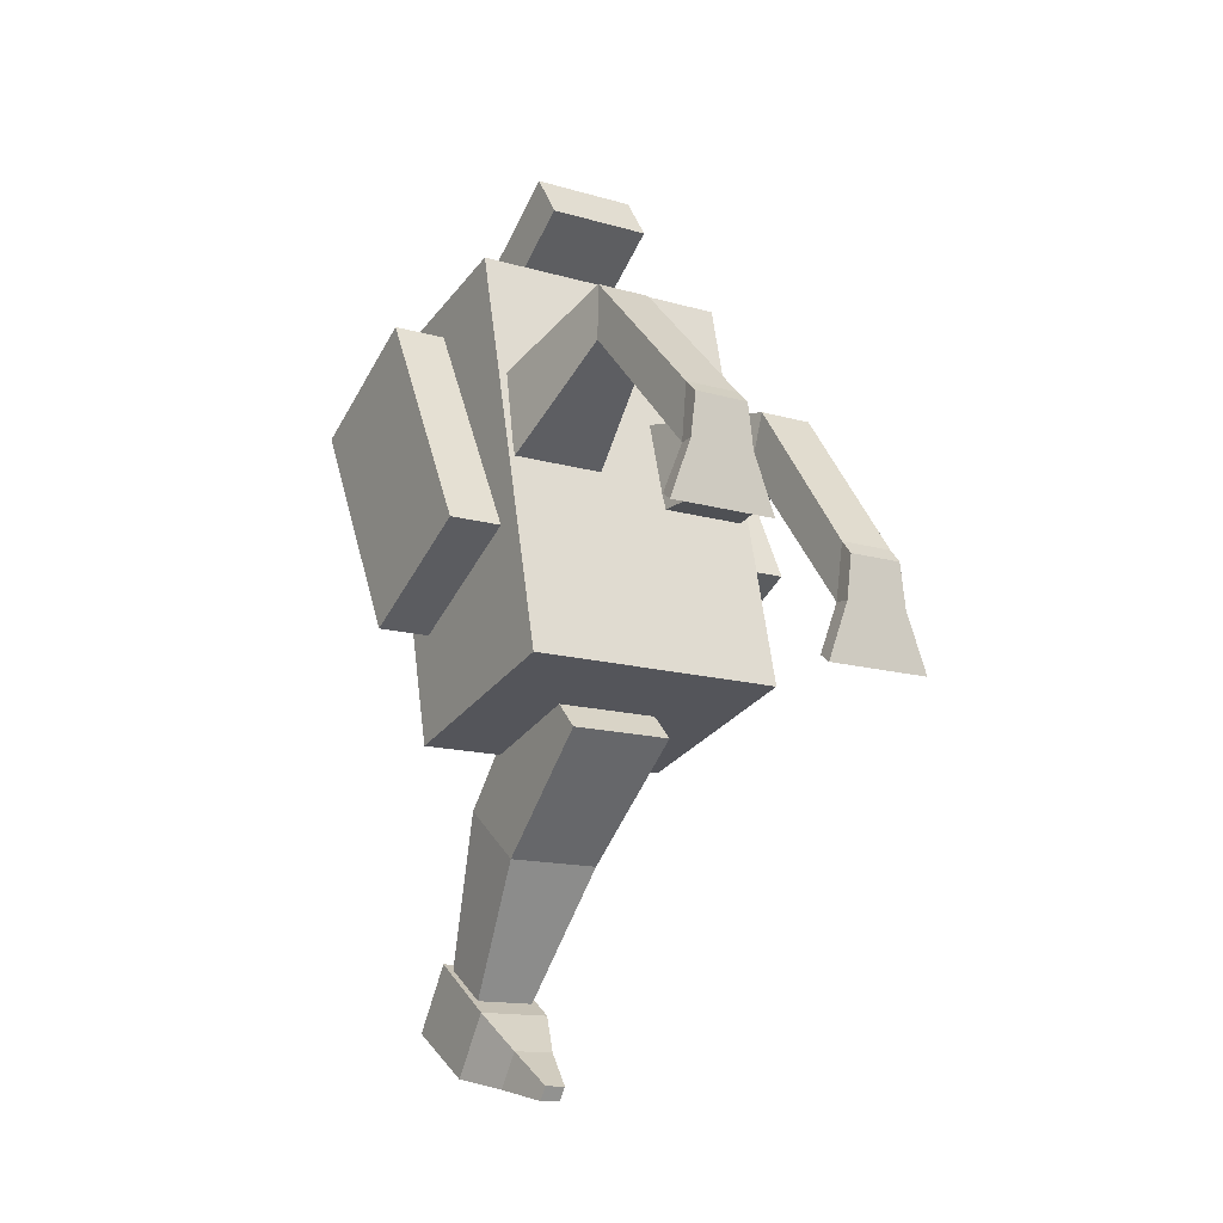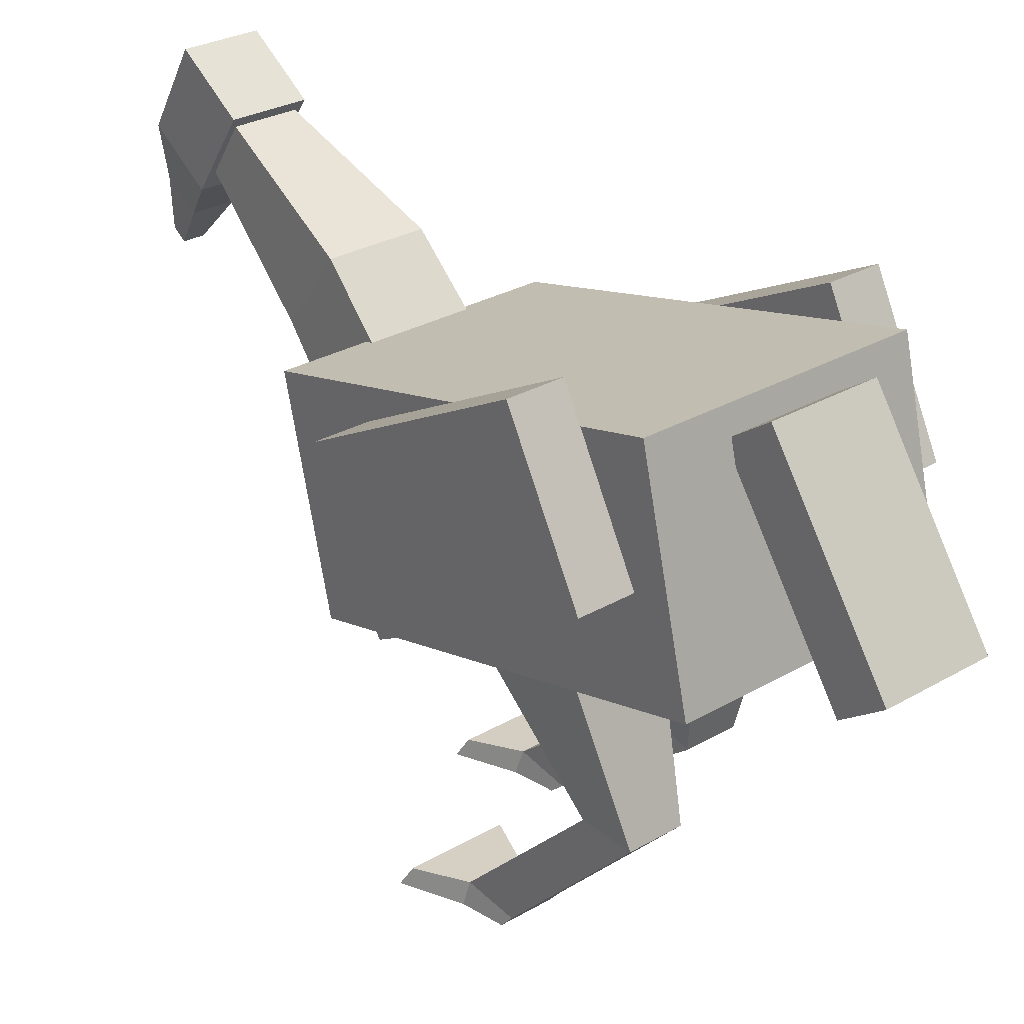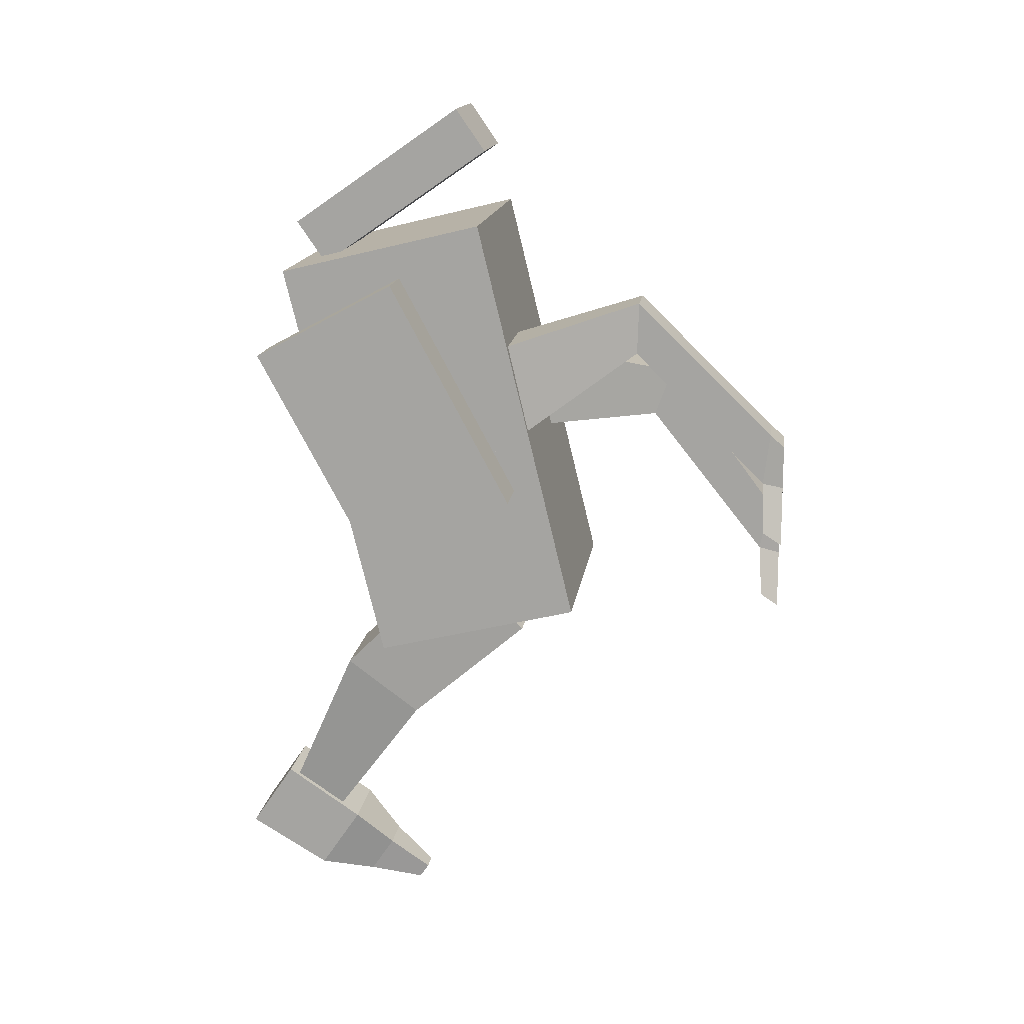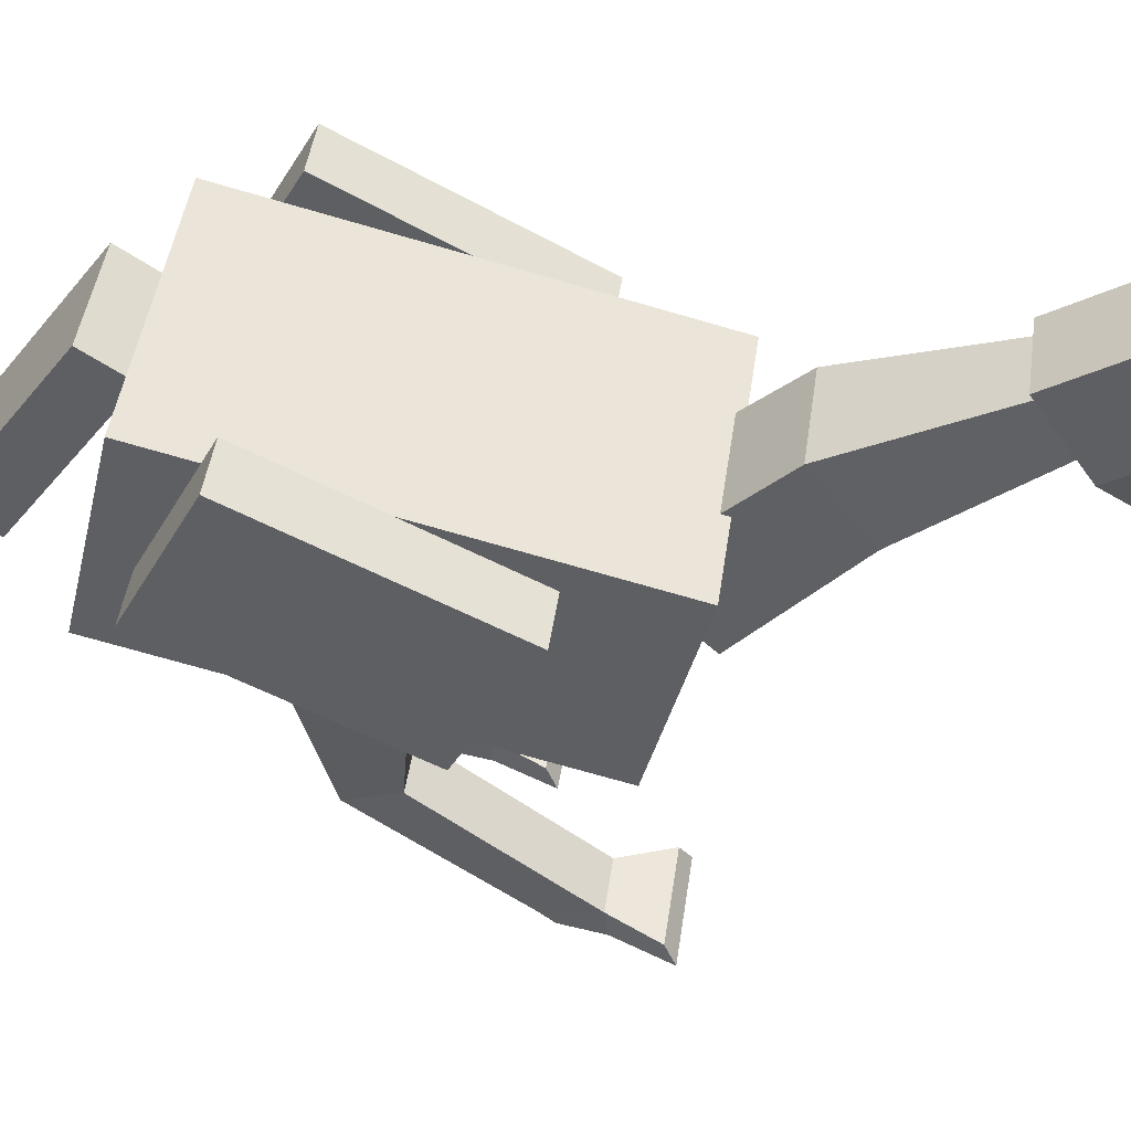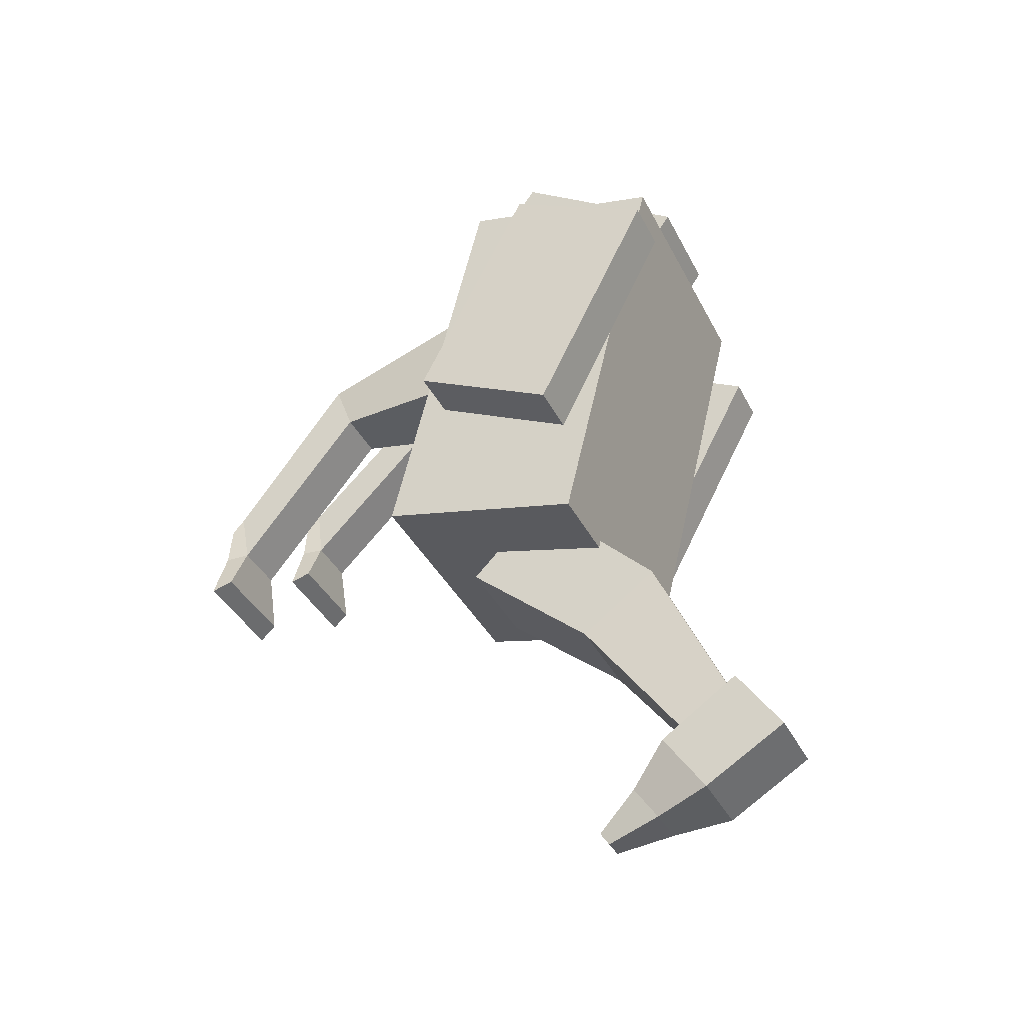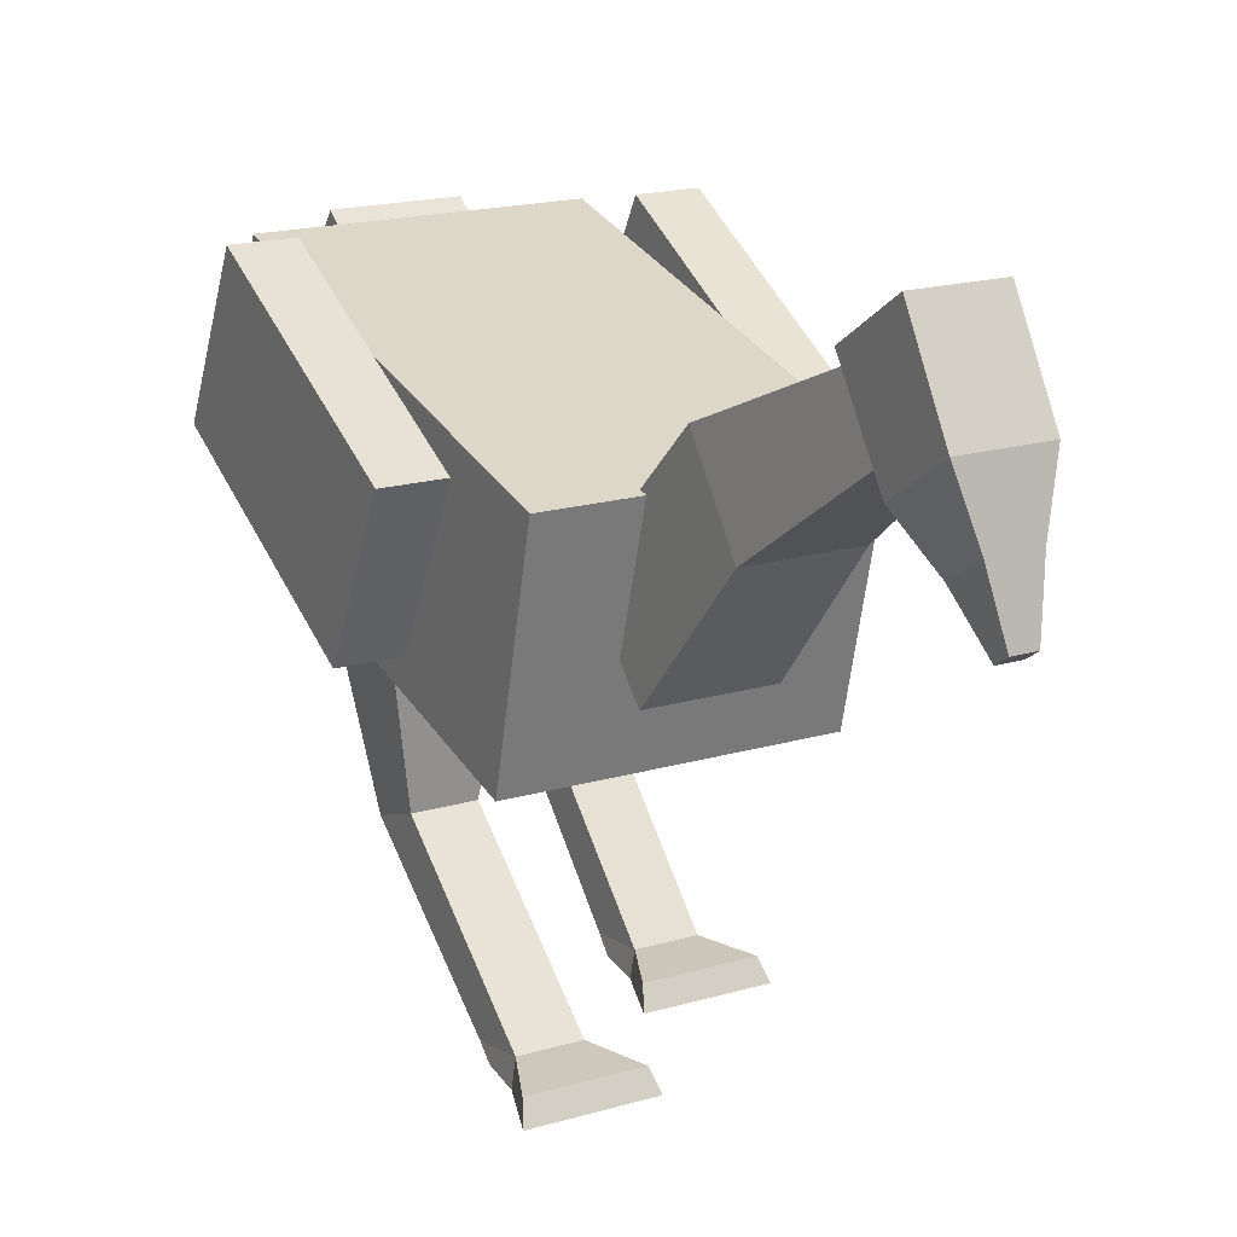
<metadata>
{"format":"obj","ext":"obj","renderer":"f3d","projection":"perspective","resolution":1024,"background":"white","views":[{"elev":-14.6,"azim":-32.0,"up":"+Z"},{"elev":28.8,"azim":-40.9,"up":"+Y"},{"elev":15.2,"azim":-82.5,"up":"+Z"},{"elev":47.8,"azim":98.4,"up":"+Y"},{"elev":-37.9,"azim":114.6,"up":"+Z"},{"elev":18.2,"azim":150.4,"up":"+Y"}]}
</metadata>
<code>
o Cube_Cube.001
v -0.25 0.1052 0.4332
v -0.25 0.4938 0.3384
v -0.25 -0.08435 -0.344
v -0.25 0.3043 -0.4388
v 0.25 0.1052 0.4332
v 0.25 0.4938 0.3384
v 0.25 -0.08435 -0.344
v 0.25 0.3043 -0.4388
v -0.1 0.1757 -0.2922
v -0.056 0.5484 -0.8306
v -0.1 0.0347 -0.434
v -0.056 0.4497 -0.8835
v 0.1 0.1757 -0.2922
v 0.056 0.5484 -0.8306
v 0.1 0.0347 -0.434
v 0.056 0.4497 -0.8835
v -0.1 0.1691 0.6468
v -0.1 0.498 0.4188
v -0.1 0.1121 0.5647
v -0.1 0.4411 0.3366
v 0.1 0.1691 0.6468
v 0.1 0.498 0.4188
v 0.1 0.1121 0.5647
v 0.1 0.4411 0.3366
v -0.07 0.6399 -0.9204
v -0.07 0.4852 -1.013
v 0.07 0.6399 -0.9204
v 0.07 0.4852 -1.013
v -0.07 0.5559 -0.7962
v -0.07 0.4068 -0.897
v 0.07 0.5559 -0.7962
v 0.07 0.4068 -0.897
v -0.04 0.3799 -1.036
v 0.04 0.3799 -1.036
v -0.04 0.3351 -0.9696
v 0.04 0.3351 -0.9696
v -0.02 0.2752 -1.059
v 0.02 0.2752 -1.059
v -0.02 0.2579 -1.034
v 0.02 0.2579 -1.034
v 0.1 -0.5001 -0.2207
v 0.05 0.1209 0.164
v 0.09 -0.5001 -0.3007
v 0.05 0.1176 -0.03599
v 0.2 -0.5001 -0.2207
v 0.25 0.1209 0.164
v 0.21 -0.5001 -0.3007
v 0.25 0.1176 -0.03599
v -0.2 -0.5001 -0
v -0.25 0.1707 0.1548
v -0.21 -0.5001 -0.08
v -0.25 0.06832 -0.01697
v -0.1 -0.5001 -0
v -0.05 0.1707 0.1548
v -0.09 -0.5001 -0.08
v -0.05 0.06832 -0.01697
v 0.1 -0.2617 0.09105
v 0.1 -0.2272 -0.002784
v 0.2 -0.2272 -0.002784
v 0.2 -0.2617 0.09105
v -0.2 -0.2085 0.2816
v -0.2 -0.2055 0.1817
v -0.1 -0.2055 0.1817
v -0.1 -0.2085 0.2816
v -0.09 0.4117 -0.5275
v -0.09 0.2673 -0.635
v 0.09 0.2673 -0.635
v 0.09 0.4117 -0.5275
v 0.35 0.2479 0.3282
v 0.3499 0.5155 0.192
v 0.25 0.2478 0.3282
v 0.2499 0.5154 0.192
v 0.35 0.03008 -0.0995
v 0.35 0.2977 -0.2357
v 0.25 0.03006 -0.09951
v 0.25 0.2977 -0.2357
v -0.25 0.2603 0.329
v -0.25 0.5247 0.1866
v -0.35 0.2603 0.329
v -0.35 0.5247 0.1866
v -0.25 0.03268 -0.09357
v -0.25 0.2971 -0.236
v -0.35 0.03268 -0.09357
v -0.35 0.2971 -0.236
v 0.1 -0.4588 -0.2934
v 0.2 -0.4588 -0.2934
v 0.2 -0.4773 -0.1952
v 0.1 -0.4773 -0.1952
v -0.2 -0.4607 -0.07528
v -0.1 -0.4607 -0.07528
v -0.1 -0.4731 0.02395
v -0.2 -0.4731 0.02395
v 0.06 -0.4654 -0.3876
v 0.05 -0.5001 -0.4076
v 0.25 -0.5001 -0.4076
v 0.24 -0.4654 -0.3876
v -0.24 -0.4654 -0.1668
v -0.25 -0.5001 -0.1868
v -0.05 -0.5001 -0.1868
v -0.06 -0.4654 -0.1668
f 1 2 4 3
f 3 4 8 7
f 7 8 6 5
f 5 6 2 1
f 3 7 5 1
f 8 4 2 6
f 65 10 12 66
f 66 12 16 67
f 67 16 14 68
f 68 14 10 65
f 17 18 20 19
f 19 20 24 23
f 23 24 22 21
f 21 22 18 17
f 19 23 21 17
f 24 20 18 22
f 28 26 25 27
f 32 31 29 30
f 27 31 32 28
f 26 30 29 25
f 25 29 31 27
f 26 33 35 30
f 33 37 39 35
f 30 35 36 32
f 28 34 33 26
f 32 36 34 28
f 38 40 39 37
f 35 39 40 36
f 36 40 38 34
f 34 38 37 33
f 57 42 44 58
f 58 44 48 59
f 59 48 46 60
f 60 46 42 57
f 43 47 45 41
f 61 50 52 62
f 62 52 56 63
f 63 56 54 64
f 64 54 50 61
f 51 55 53 49
f 87 60 57 88
f 86 59 60 87
f 85 58 59 86
f 88 57 58 85
f 91 64 61 92
f 90 63 64 91
f 89 62 63 90
f 92 61 62 89
f 13 68 65 9
f 15 67 68 13
f 11 66 67 15
f 9 65 66 11
f 69 70 72 71
f 71 72 76 75
f 75 76 74 73
f 73 74 70 69
f 71 75 73 69
f 76 72 70 74
f 77 78 80 79
f 79 80 84 83
f 83 84 82 81
f 81 82 78 77
f 79 83 81 77
f 84 80 78 82
f 41 88 85 43
f 90 55 99 100
f 47 86 87 45
f 45 87 88 41
f 49 92 89 51
f 85 86 96 93
f 55 90 91 53
f 53 91 92 49
f 55 51 98 99
f 43 85 93 94
f 89 90 100 97
f 86 47 95 96
f 47 43 94 95
f 51 89 97 98
f 94 93 96 95
f 98 97 100 99
f 11 15 13 9

</code>
